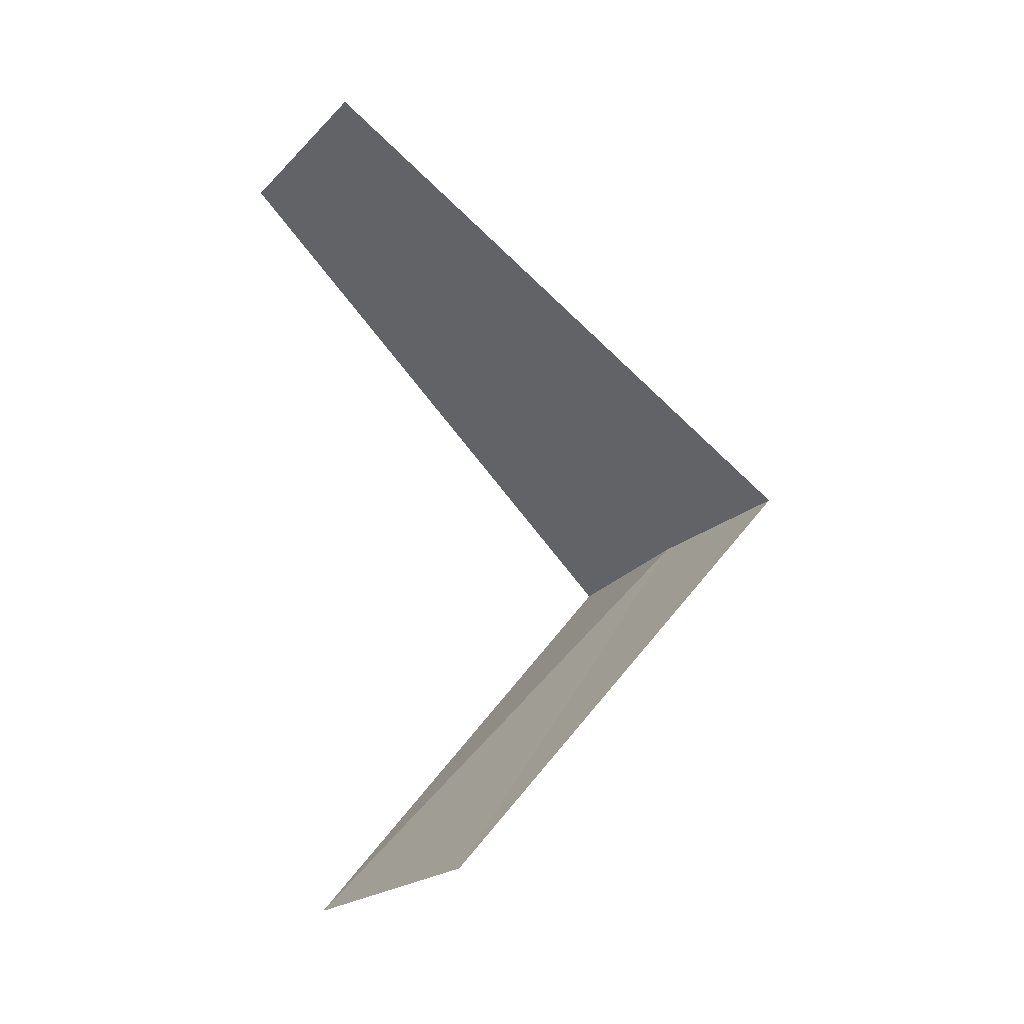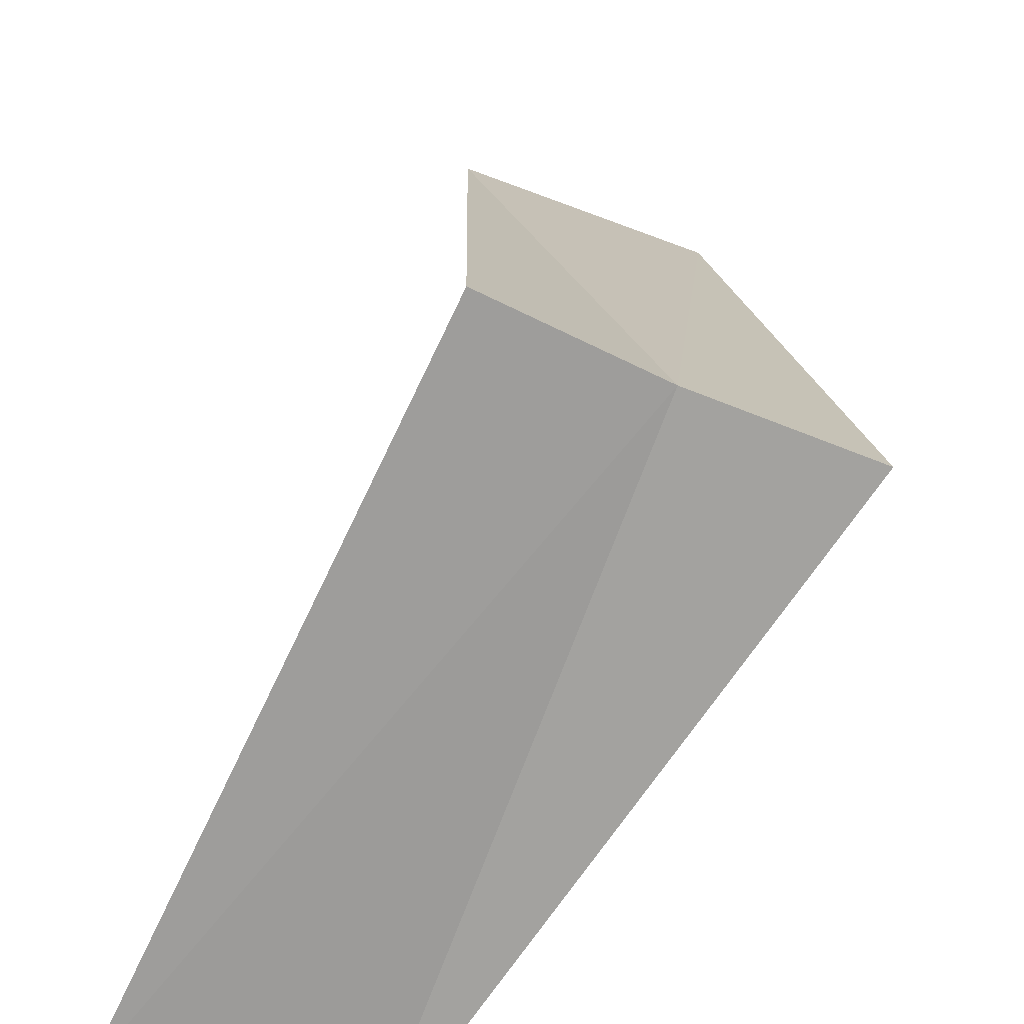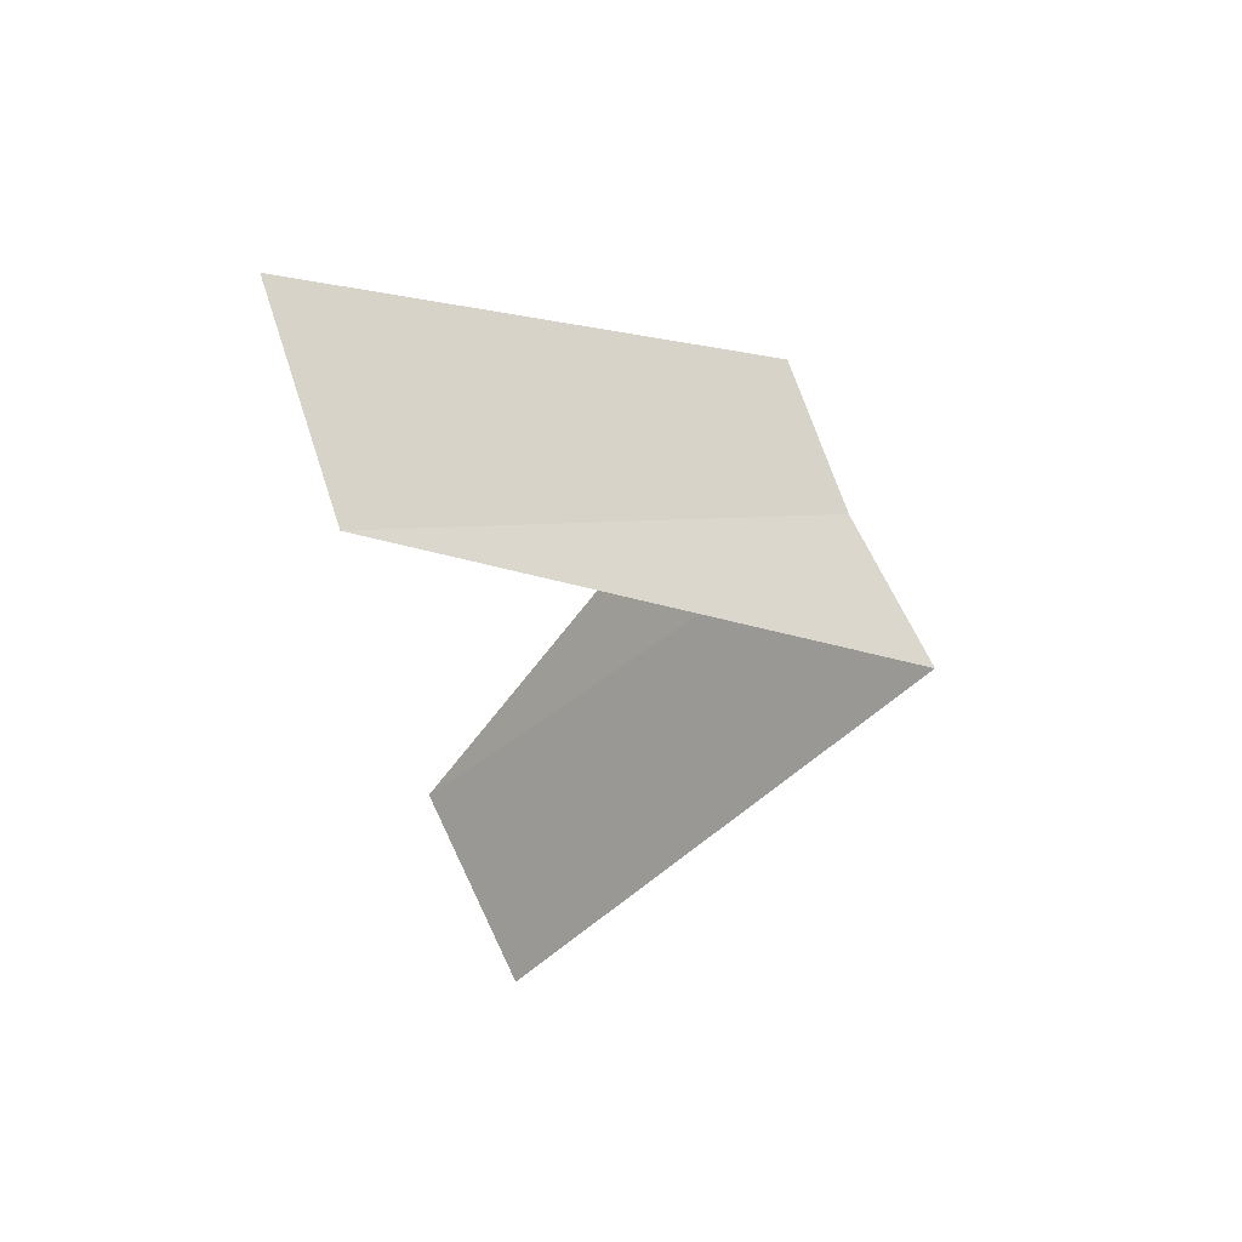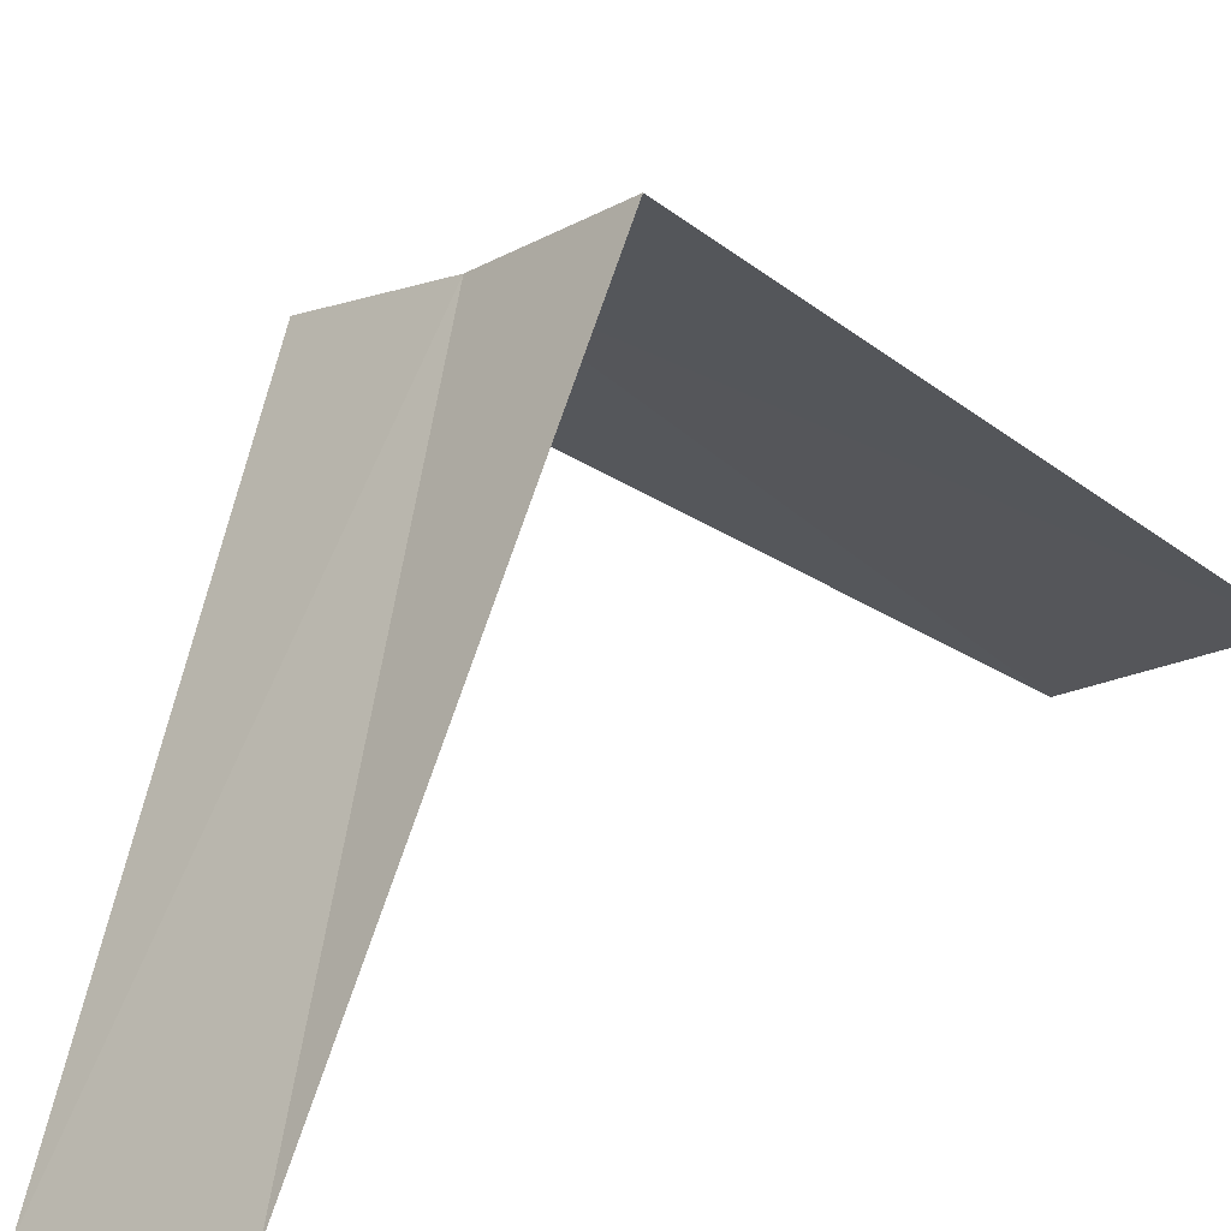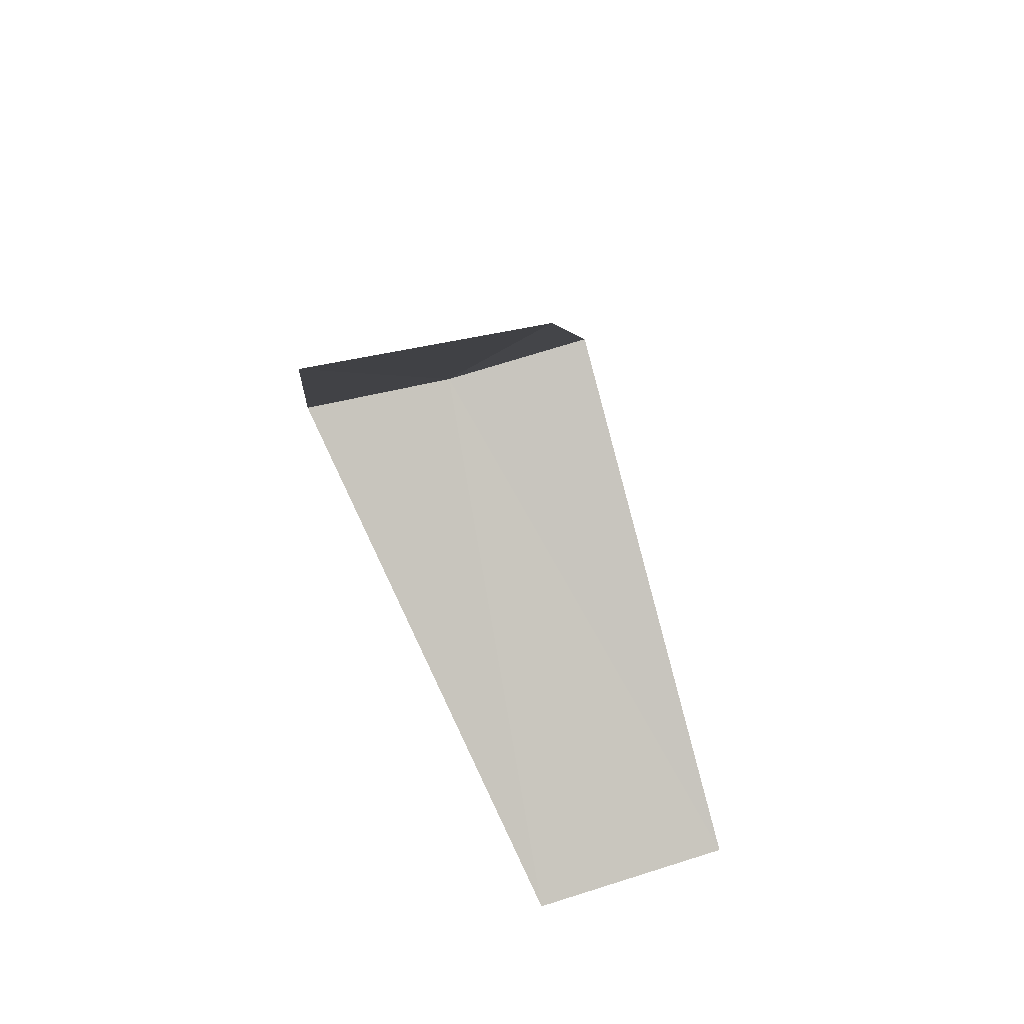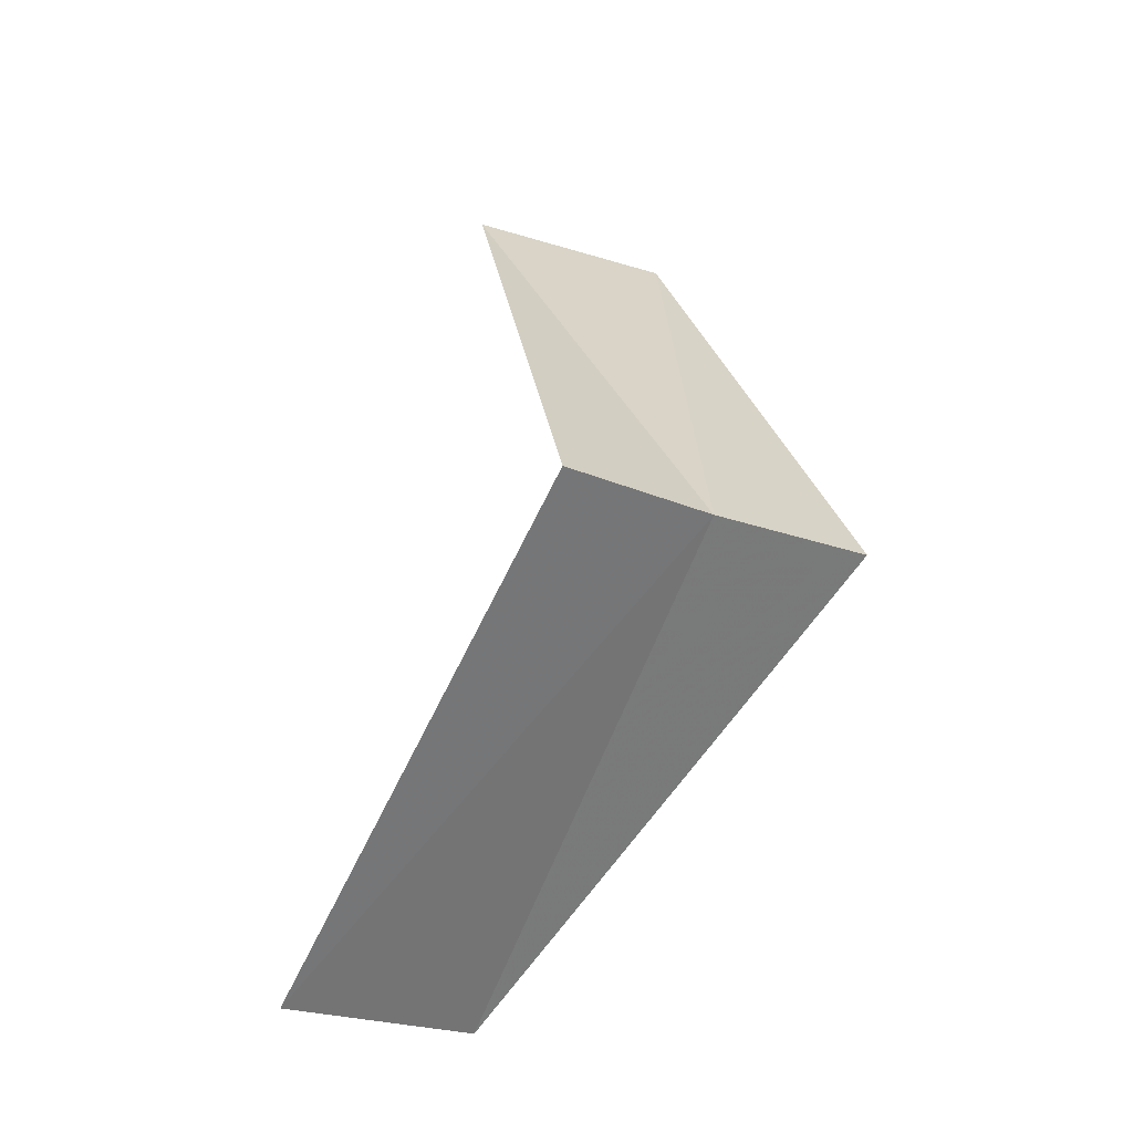
<metadata>
{"format":"obj","ext":"obj","renderer":"f3d","projection":"perspective","resolution":1024,"background":"white","views":[{"elev":-17.4,"azim":80.7,"up":"+Z"},{"elev":61.8,"azim":-175.4,"up":"+Y"},{"elev":73.6,"azim":93.5,"up":"+Z"},{"elev":22.9,"azim":34.9,"up":"+Y"},{"elev":45.0,"azim":11.1,"up":"+Z"},{"elev":-14.4,"azim":174.2,"up":"+Z"}]}
</metadata>
<code>
v 1.277 -2.714 14.64
v 0.9271 -2.853 14.6
v 1.703 -3.619 13.64
v 2.143 -3.377 13.68
v 1.607 -2.533 14.68
v 1.236 -3.804 15.6
v 1.703 -3.619 15.64
f 1 2 3
f 1 3 4
f 1 4 5
f 1 6 2
f 1 7 6
f 1 5 7

</code>
